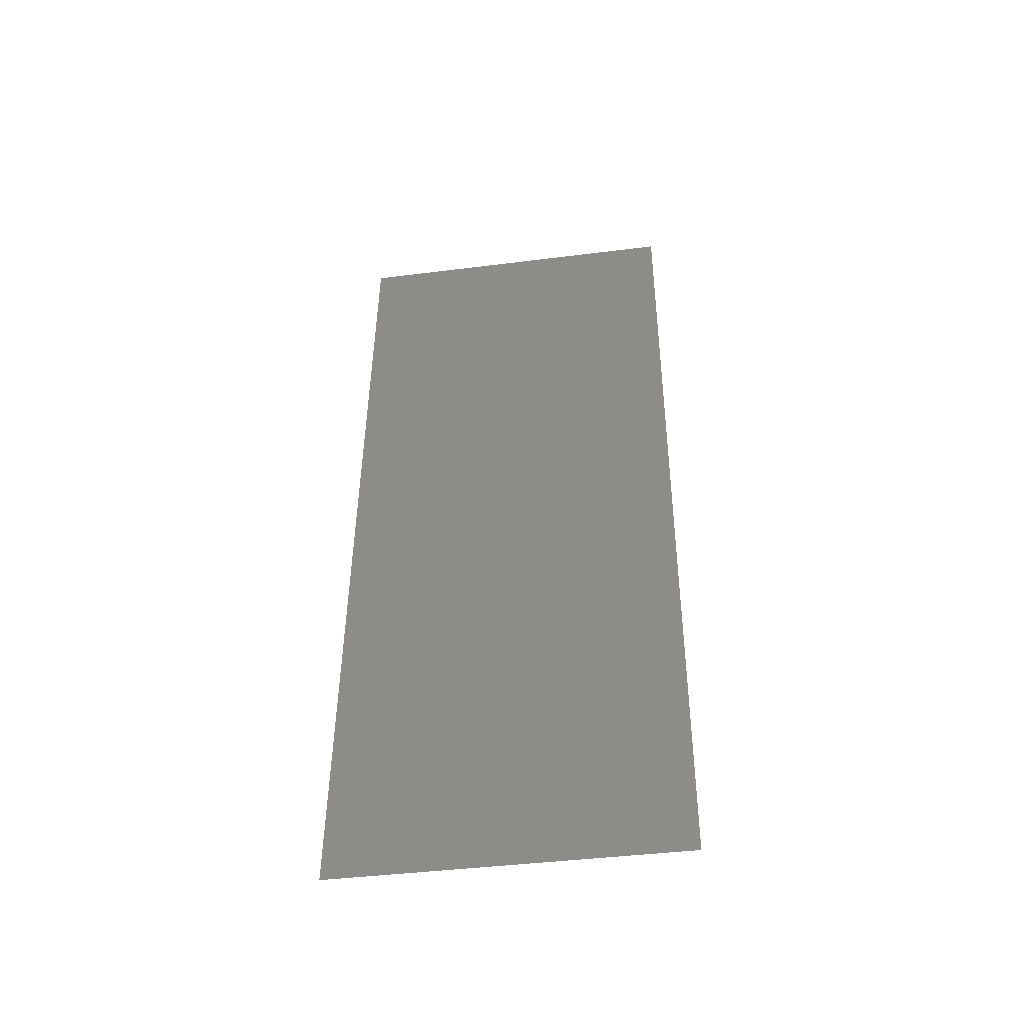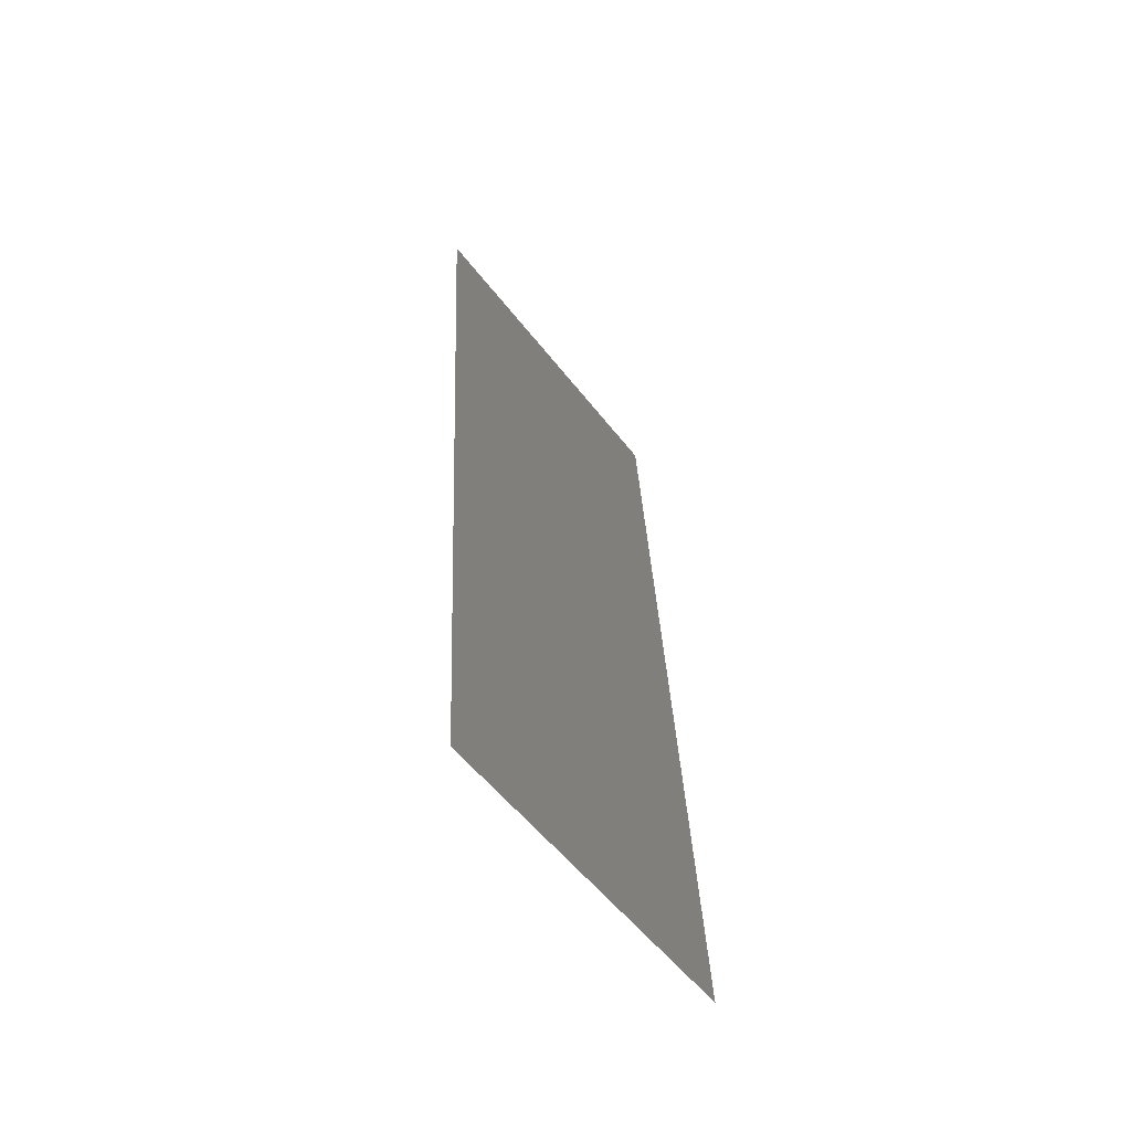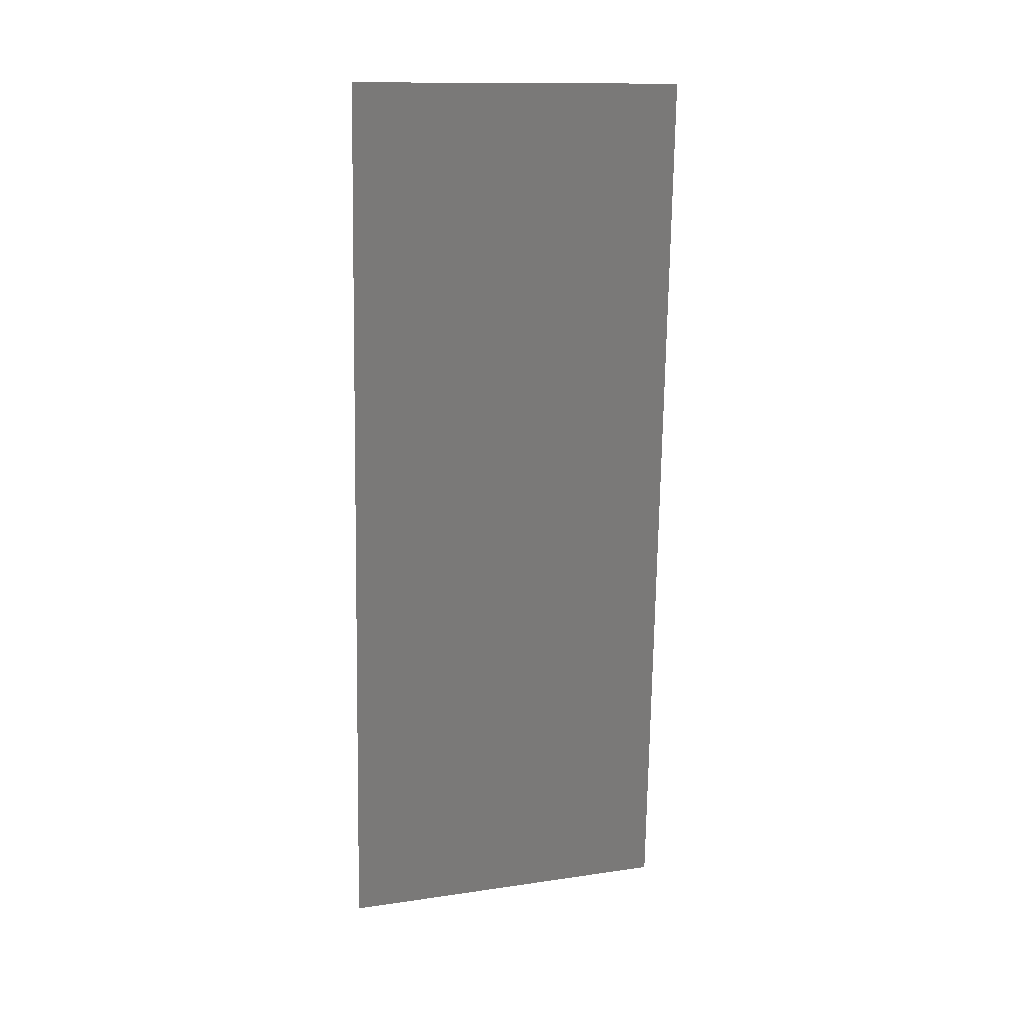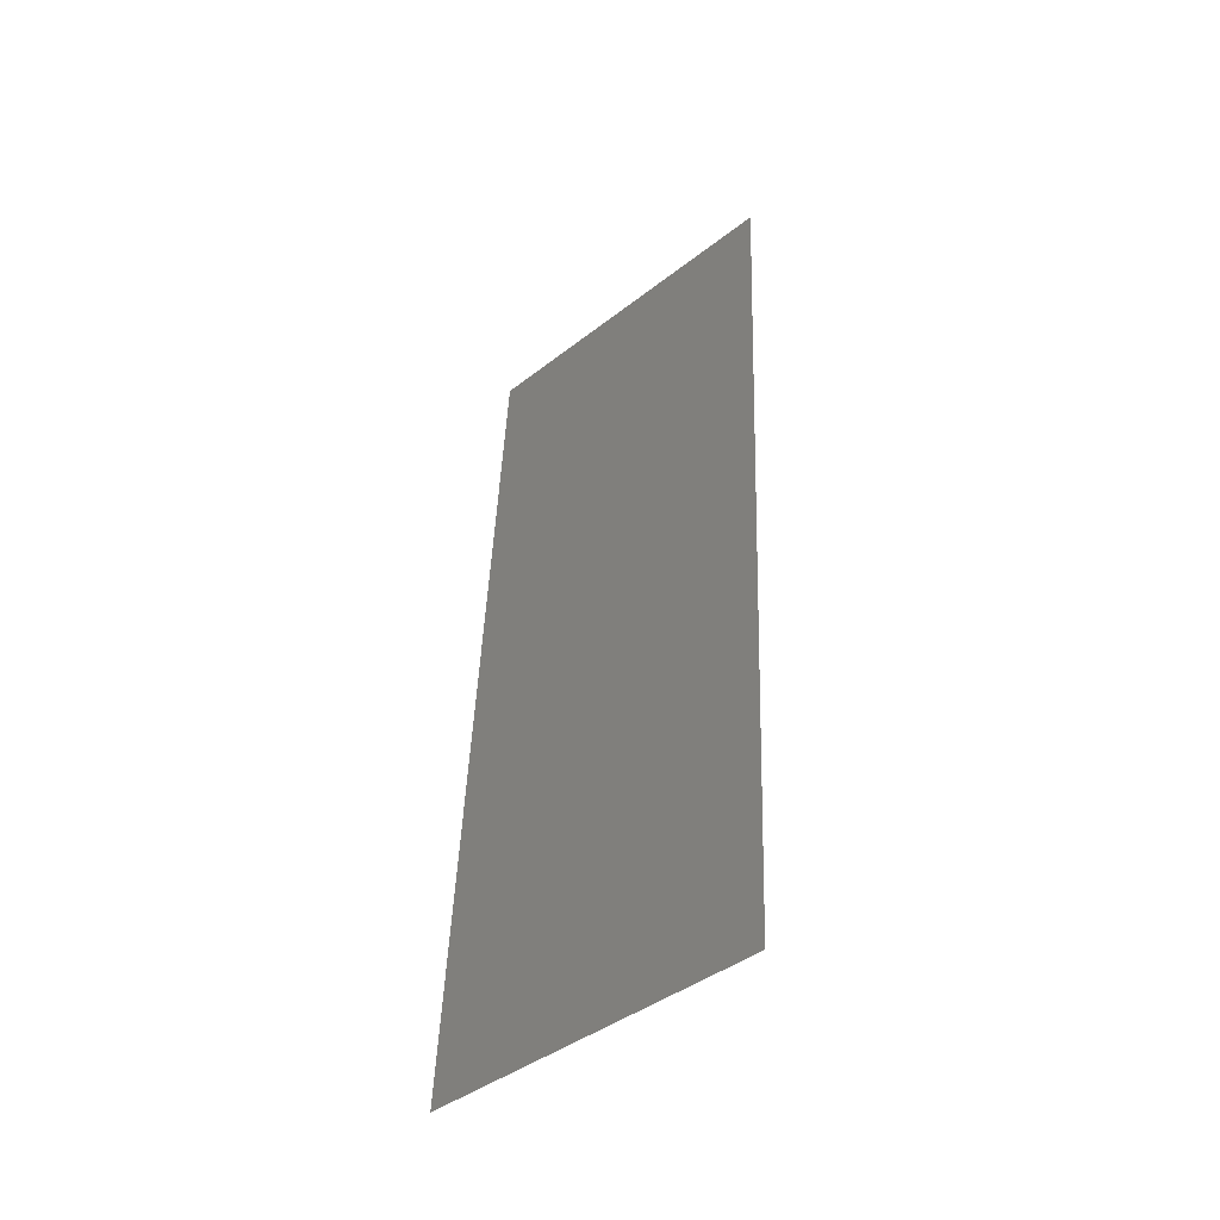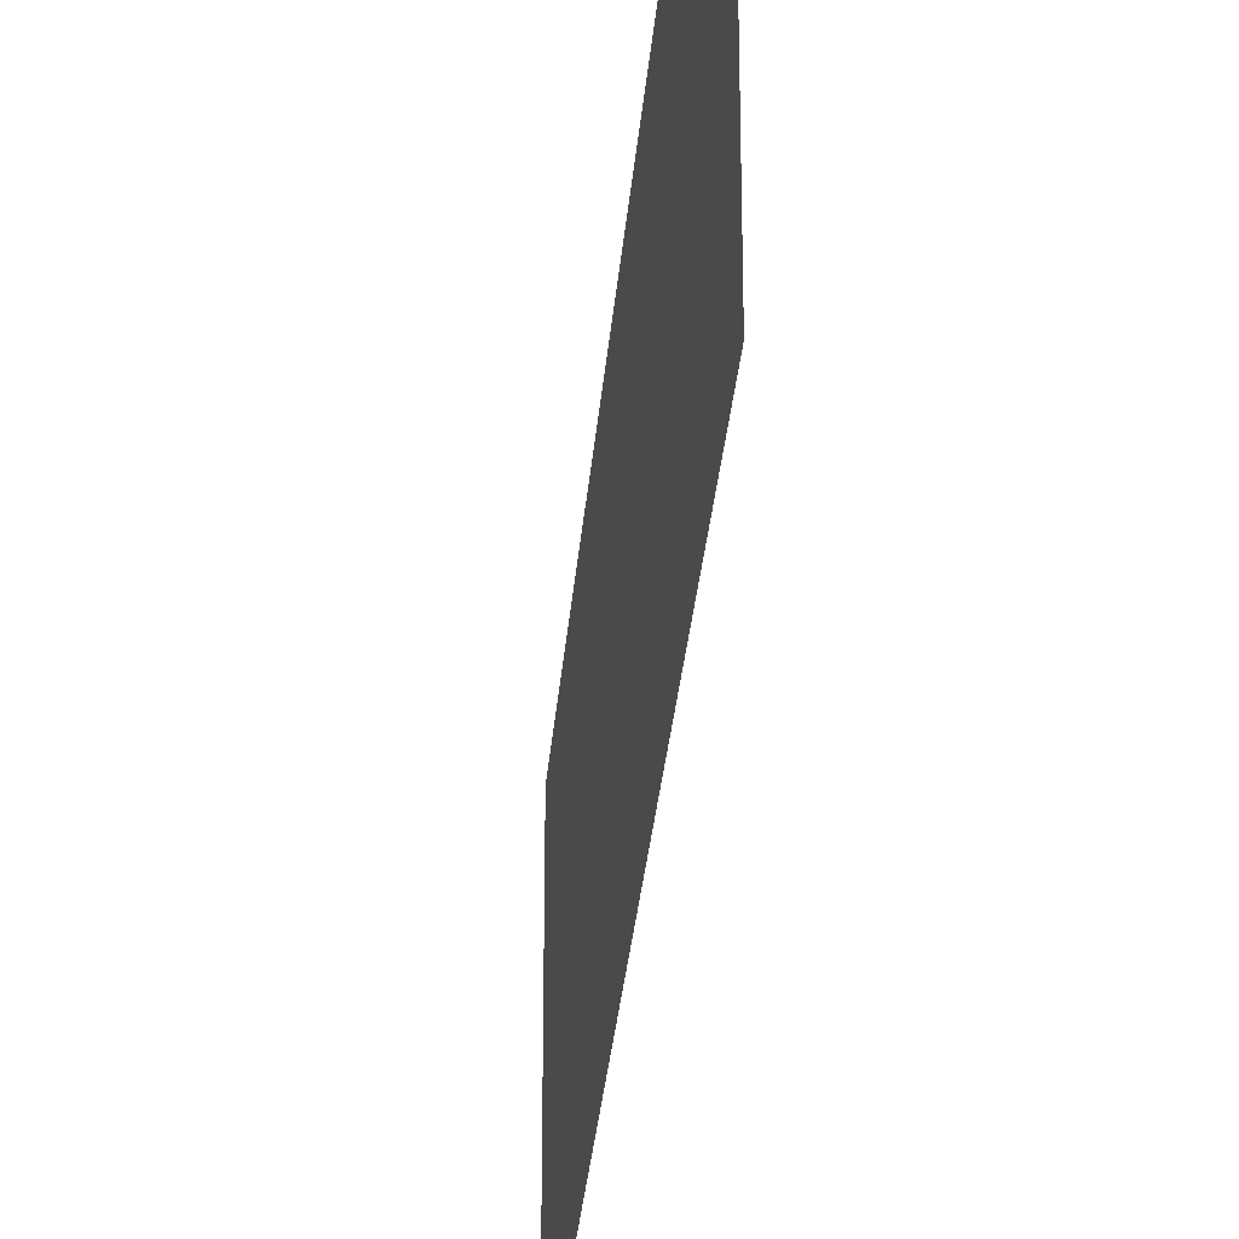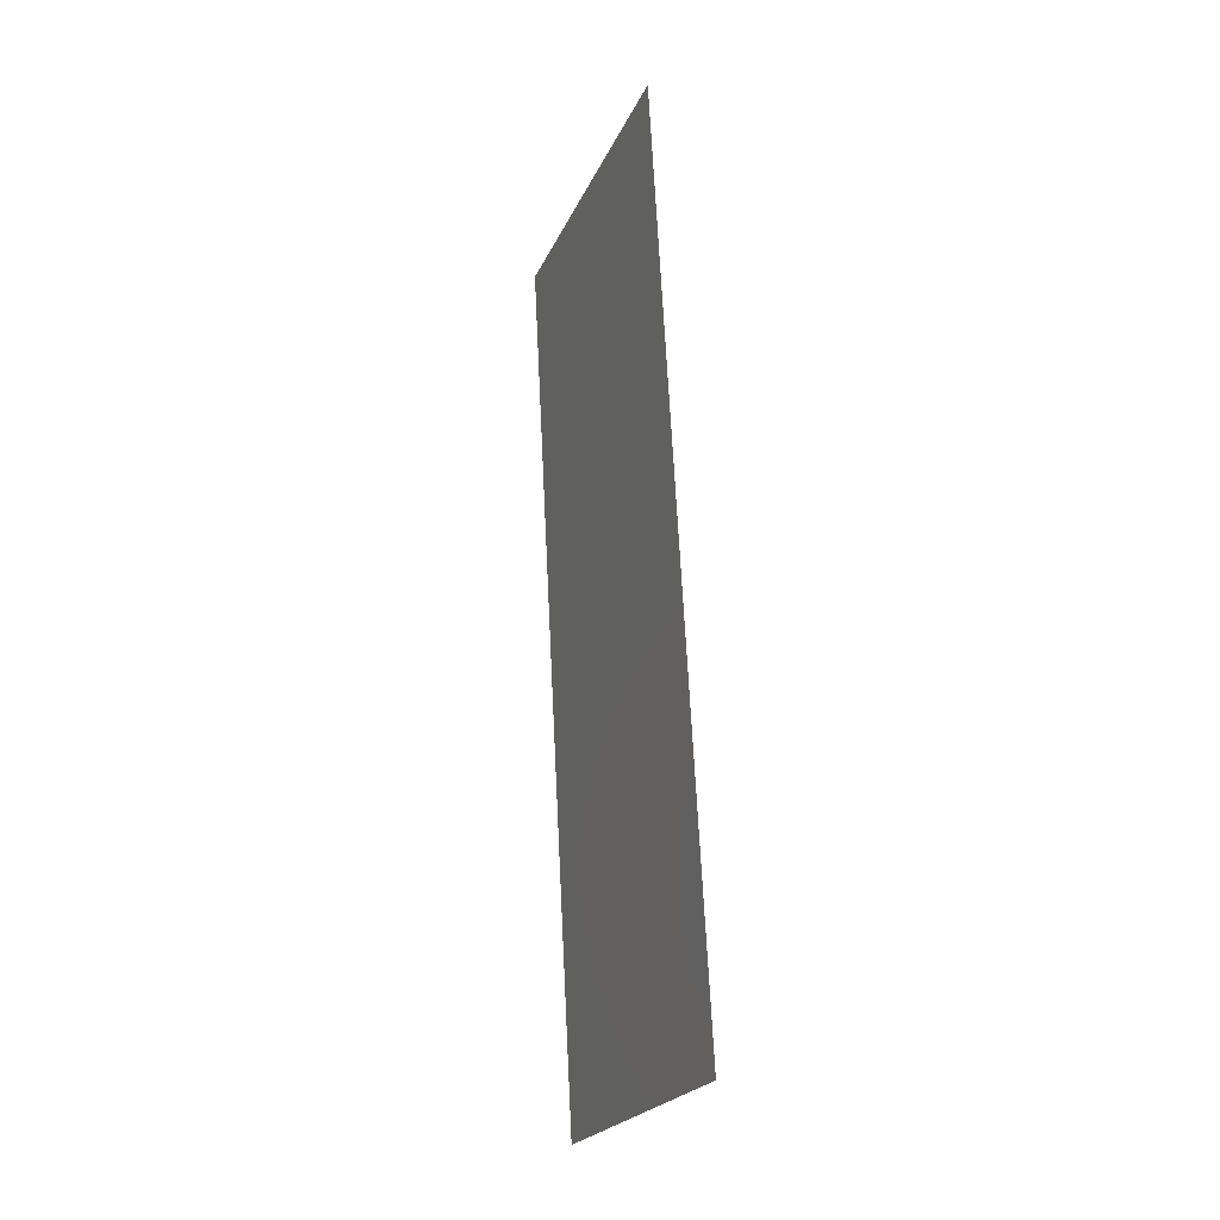
<metadata>
{"format":"stl","ext":"stl","renderer":"f3d","projection":"perspective","resolution":1024,"background":"white","views":[{"elev":-42.4,"azim":-81.4,"up":"+Y"},{"elev":-54.9,"azim":-143.0,"up":"+Y"},{"elev":13.2,"azim":71.7,"up":"+Y"},{"elev":-42.3,"azim":-47.1,"up":"+Y"},{"elev":-31.1,"azim":172.2,"up":"+Z"},{"elev":-22.9,"azim":160.7,"up":"+Y"}]}
</metadata>
<code>
# stl→obj: 21 verts, 26 faces
v 0.01022 0.04161 0
v 0.009981 0.0372 0.01049
v 0.009662 0.03121 0
v 0.008554 0.0104 0.02
v 0.008802 0.01505 0.009249
v 0.009108 0.0208 0.02
v 0.009387 0.02604 0.009956
v 0.009662 0.03121 0.02
v 0.01038 0.04473 0.007597
v 0.008399 0.007487 0.01231
v 0.009108 0.0208 0
v 0.008554 0.0104 0
v 0.01022 0.04161 0.02
v 0.01077 0.05201 0.01
v 0.01077 0.05201 0
v 0.008 0 0.01
v 0.008 0 0.02
v 0.01044 0.04588 0.01401
v 0.00833 0.006192 0.005937
v 0.01077 0.05201 0.02
v 0.008 0 0
f 1 2 3
f 4 5 6
f 5 7 6
f 6 7 8
f 2 7 3
f 8 7 2
f 1 9 2
f 4 10 5
f 3 7 11
f 11 7 5
f 11 5 12
f 8 2 13
f 14 9 15
f 16 10 17
f 15 9 1
f 17 10 4
f 2 18 13
f 5 19 12
f 9 18 2
f 10 19 5
f 13 18 20
f 12 19 21
f 21 19 16
f 20 18 14
f 14 18 9
f 16 19 10

</code>
